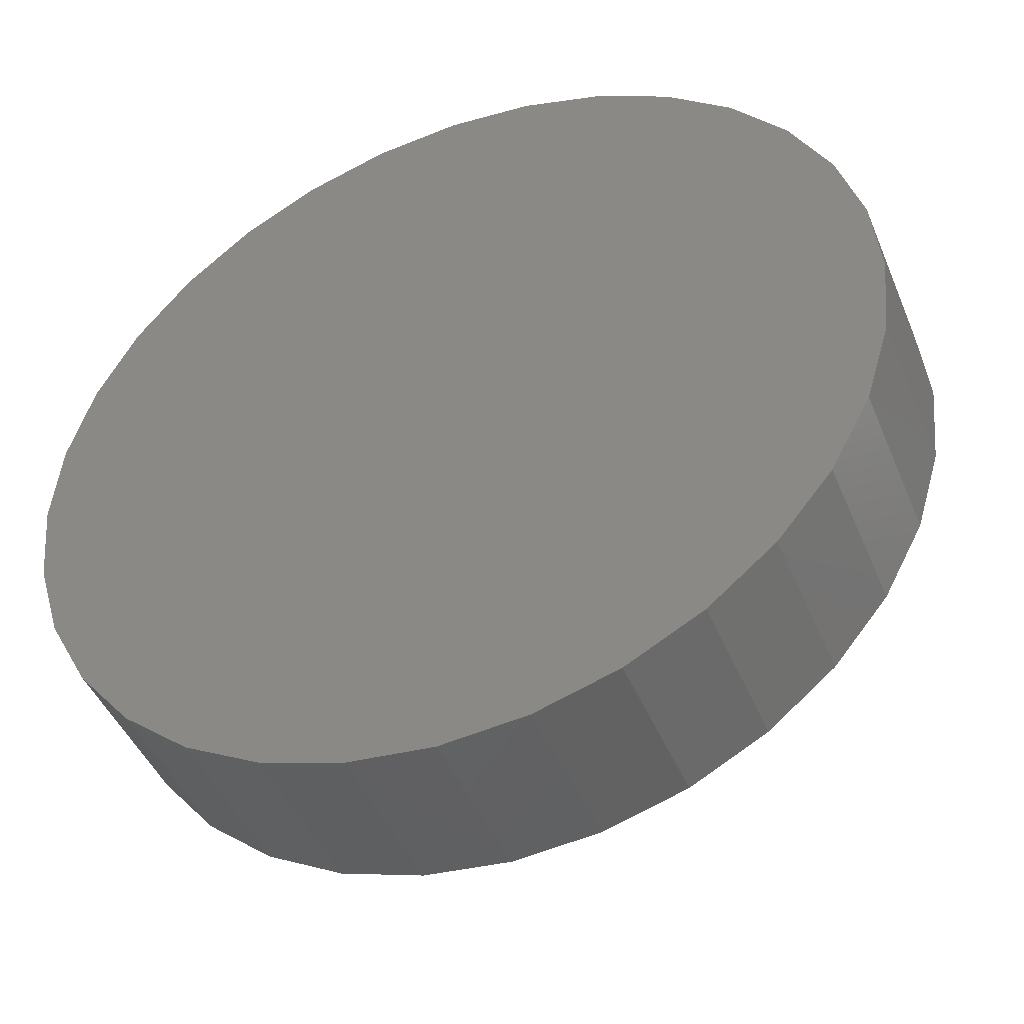
<metadata>
{"format":"stl","ext":"stl","renderer":"f3d","projection":"perspective","resolution":1024,"background":"white","views":[{"elev":-45.0,"azim":-158.2,"up":"+Y"}]}
</metadata>
<code>
# stl→obj: 384 verts, 764 faces
v -0.06846 0.364 0.5938
v 0.07635 0.364 0.5938
v 0.003947 0.3711 0.5938
v 0.146 0.3429 0.5938
v -0.1381 0.3429 0.5938
v 0.2101 0.3086 0.5938
v -0.2022 0.3086 0.5938
v 0.2664 0.2624 0.5938
v -0.2585 0.2624 0.5938
v 0.3125 0.2062 0.5938
v -0.3046 0.2062 0.5938
v 0.3468 0.142 0.5938
v -0.3389 0.142 0.5938
v 0.368 0.0724 0.5938
v -0.3601 0.0724 0.5938
v 0.3751 2.178e-16 0.5938
v -0.3672 -3.051e-16 0.5938
v 0.368 -0.0724 0.5938
v -0.3601 -0.0724 0.5938
v 0.3468 -0.142 0.5938
v -0.3389 -0.142 0.5938
v 0.3125 -0.2062 0.5938
v -0.3046 -0.2062 0.5938
v 0.2664 -0.2624 0.5938
v -0.2585 -0.2624 0.5938
v 0.2101 -0.3086 0.5938
v -0.2022 -0.3086 0.5938
v 0.146 -0.3429 0.5938
v -0.1381 -0.3429 0.5938
v 0.07635 -0.364 0.5938
v -0.06846 -0.364 0.5938
v 0.003947 -0.3711 0.5938
v 0.3829 0 0.2969
v 0.3829 -4.294e-16 0.5859
v 0.3756 -0.07393 0.2969
v 0.3756 -0.07393 0.5859
v 0.354 -0.145 0.2969
v 0.354 -0.145 0.5859
v 0.319 -0.2105 0.2969
v 0.319 -0.2105 0.5859
v 0.2719 -0.268 0.2969
v 0.2719 -0.268 0.5859
v 0.2145 -0.3151 0.2969
v 0.2145 -0.3151 0.5859
v 0.149 -0.3501 0.2969
v 0.149 -0.3501 0.5859
v 0.07788 -0.3717 0.2969
v 0.07788 -0.3717 0.5859
v 0.003947 -0.3789 0.2969
v 0.003947 -0.3789 0.5859
v -0.06998 -0.3717 0.2969
v -0.06998 -0.3717 0.5859
v -0.1411 -0.3501 0.2969
v -0.1411 -0.3501 0.5859
v -0.2066 -0.3151 0.2969
v -0.2066 -0.3151 0.5859
v -0.264 -0.268 0.2969
v -0.264 -0.268 0.5859
v -0.3111 -0.2105 0.2969
v -0.3111 -0.2105 0.5859
v -0.3462 -0.145 0.2969
v -0.3462 -0.145 0.5859
v -0.3677 -0.07393 0.2969
v -0.3677 -0.07393 0.5859
v -0.375 4.641e-17 0.2969
v -0.375 4.641e-17 0.5859
v -0.3677 0.07393 0.2969
v -0.3677 0.07393 0.5859
v -0.3462 0.145 0.2969
v -0.3462 0.145 0.5859
v -0.3111 0.2105 0.2969
v -0.3111 0.2105 0.5859
v -0.264 0.268 0.2969
v -0.264 0.268 0.5859
v -0.2066 0.3151 0.2969
v -0.2066 0.3151 0.5859
v -0.1411 0.3501 0.2969
v -0.1411 0.3501 0.5859
v -0.06998 0.3717 0.2969
v -0.06998 0.3717 0.5859
v 0.003947 0.3789 0.2969
v 0.003947 0.3789 0.5859
v 0.07788 0.3717 0.2969
v 0.07788 0.3717 0.5859
v 0.149 0.3501 0.2969
v 0.149 0.3501 0.5859
v 0.2145 0.3151 0.2969
v 0.2145 0.3151 0.5859
v 0.2719 0.268 0.2969
v 0.2719 0.268 0.5859
v 0.319 0.2105 0.2969
v 0.319 0.2105 0.5859
v 0.354 0.145 0.2969
v 0.354 0.145 0.5859
v 0.3756 0.07393 0.2969
v 0.3756 0.07393 0.5859
v 0.3766 -2.776e-17 0.5936
v 0.3694 -0.0727 0.5936
v 0.3781 -2.776e-17 0.5932
v 0.3709 -0.07299 0.5932
v 0.3794 0 0.5924
v 0.3722 -0.07325 0.5924
v 0.3806 0 0.5915
v 0.3734 -0.07348 0.5915
v 0.3816 0 0.5903
v 0.3743 -0.07367 0.5903
v 0.3823 0 0.5889
v 0.375 -0.07381 0.5889
v 0.3827 0 0.5875
v 0.3755 -0.0739 0.5875
v -0.3616 -0.0727 0.5936
v -0.3687 8.327e-17 0.5936
v -0.363 -0.07299 0.5932
v -0.3702 1.11e-16 0.5932
v -0.3643 -0.07325 0.5924
v -0.3715 8.327e-17 0.5924
v -0.3655 -0.07348 0.5915
v -0.3727 8.327e-17 0.5915
v -0.3664 -0.07367 0.5903
v -0.3737 1.11e-16 0.5903
v -0.3671 -0.07381 0.5889
v -0.3744 1.11e-16 0.5889
v -0.3676 -0.0739 0.5875
v -0.3748 8.327e-17 0.5875
v -0.3403 -0.1426 0.5936
v -0.3417 -0.1432 0.5932
v -0.3429 -0.1437 0.5924
v -0.344 -0.1441 0.5915
v -0.3449 -0.1445 0.5903
v -0.3456 -0.1448 0.5889
v -0.346 -0.145 0.5875
v -0.3059 -0.207 0.5936
v -0.3071 -0.2079 0.5932
v -0.3082 -0.2086 0.5924
v -0.3092 -0.2093 0.5915
v -0.31 -0.2098 0.5903
v -0.3106 -0.2102 0.5889
v -0.311 -0.2104 0.5875
v -0.2596 -0.2635 0.5936
v -0.2606 -0.2645 0.5932
v -0.2616 -0.2655 0.5924
v -0.2624 -0.2663 0.5915
v -0.2631 -0.267 0.5903
v -0.2636 -0.2675 0.5889
v -0.2639 -0.2679 0.5875
v -0.2031 -0.3099 0.5936
v -0.2039 -0.3111 0.5932
v -0.2047 -0.3122 0.5924
v -0.2053 -0.3132 0.5915
v -0.2059 -0.314 0.5903
v -0.2063 -0.3146 0.5889
v -0.2065 -0.315 0.5875
v -0.1387 -0.3443 0.5936
v -0.1392 -0.3456 0.5932
v -0.1397 -0.3469 0.5924
v -0.1402 -0.348 0.5915
v -0.1406 -0.3489 0.5903
v -0.1408 -0.3496 0.5889
v -0.141 -0.35 0.5875
v -0.06875 -0.3655 0.5936
v -0.06904 -0.3669 0.5932
v -0.0693 -0.3683 0.5924
v -0.06954 -0.3694 0.5915
v -0.06972 -0.3704 0.5903
v -0.06987 -0.3711 0.5889
v -0.06995 -0.3715 0.5875
v 0.003947 -0.3727 0.5936
v 0.003947 -0.3741 0.5932
v 0.003947 -0.3755 0.5924
v 0.003947 -0.3767 0.5915
v 0.003947 -0.3776 0.5903
v 0.003947 -0.3784 0.5889
v 0.003947 -0.3788 0.5875
v 0.07665 -0.3655 0.5936
v 0.07694 -0.3669 0.5932
v 0.0772 -0.3683 0.5924
v 0.07743 -0.3694 0.5915
v 0.07762 -0.3704 0.5903
v 0.07776 -0.3711 0.5889
v 0.07785 -0.3715 0.5875
v 0.1466 -0.3443 0.5936
v 0.1471 -0.3456 0.5932
v 0.1476 -0.3469 0.5924
v 0.1481 -0.348 0.5915
v 0.1485 -0.3489 0.5903
v 0.1487 -0.3496 0.5889
v 0.1489 -0.35 0.5875
v 0.211 -0.3099 0.5936
v 0.2118 -0.3111 0.5932
v 0.2126 -0.3122 0.5924
v 0.2132 -0.3132 0.5915
v 0.2137 -0.314 0.5903
v 0.2141 -0.3146 0.5889
v 0.2144 -0.315 0.5875
v 0.2675 -0.2635 0.5936
v 0.2685 -0.2645 0.5932
v 0.2694 -0.2655 0.5924
v 0.2703 -0.2663 0.5915
v 0.271 -0.267 0.5903
v 0.2715 -0.2675 0.5889
v 0.2718 -0.2679 0.5875
v 0.3138 -0.207 0.5936
v 0.315 -0.2079 0.5932
v 0.3161 -0.2086 0.5924
v 0.3171 -0.2093 0.5915
v 0.3179 -0.2098 0.5903
v 0.3185 -0.2102 0.5889
v 0.3189 -0.2104 0.5875
v 0.3482 -0.1426 0.5936
v 0.3496 -0.1432 0.5932
v 0.3508 -0.1437 0.5924
v 0.3519 -0.1441 0.5915
v 0.3528 -0.1445 0.5903
v 0.3535 -0.1448 0.5889
v 0.3539 -0.145 0.5875
v -0.3616 0.0727 0.5936
v -0.363 0.07299 0.5932
v -0.3643 0.07325 0.5924
v -0.3655 0.07348 0.5915
v -0.3664 0.07367 0.5903
v -0.3671 0.07381 0.5889
v -0.3676 0.0739 0.5875
v 0.3694 0.0727 0.5936
v 0.3709 0.07299 0.5932
v 0.3722 0.07325 0.5924
v 0.3734 0.07348 0.5915
v 0.3743 0.07367 0.5903
v 0.375 0.07381 0.5889
v 0.3755 0.0739 0.5875
v 0.3482 0.1426 0.5936
v 0.3496 0.1432 0.5932
v 0.3508 0.1437 0.5924
v 0.3519 0.1441 0.5915
v 0.3528 0.1445 0.5903
v 0.3535 0.1448 0.5889
v 0.3539 0.145 0.5875
v 0.3138 0.207 0.5936
v 0.315 0.2079 0.5932
v 0.3161 0.2086 0.5924
v 0.3171 0.2093 0.5915
v 0.3179 0.2098 0.5903
v 0.3185 0.2102 0.5889
v 0.3189 0.2104 0.5875
v 0.2675 0.2635 0.5936
v 0.2685 0.2645 0.5932
v 0.2694 0.2655 0.5924
v 0.2703 0.2663 0.5915
v 0.271 0.267 0.5903
v 0.2715 0.2675 0.5889
v 0.2718 0.2679 0.5875
v 0.211 0.3099 0.5936
v 0.2118 0.3111 0.5932
v 0.2126 0.3122 0.5924
v 0.2132 0.3132 0.5915
v 0.2137 0.314 0.5903
v 0.2141 0.3146 0.5889
v 0.2144 0.315 0.5875
v 0.1466 0.3443 0.5936
v 0.1471 0.3456 0.5932
v 0.1476 0.3469 0.5924
v 0.1481 0.348 0.5915
v 0.1485 0.3489 0.5903
v 0.1487 0.3496 0.5889
v 0.1489 0.35 0.5875
v 0.07665 0.3655 0.5936
v 0.07694 0.3669 0.5932
v 0.0772 0.3683 0.5924
v 0.07743 0.3694 0.5915
v 0.07762 0.3704 0.5903
v 0.07776 0.3711 0.5889
v 0.07785 0.3715 0.5875
v 0.003947 0.3727 0.5936
v 0.003947 0.3741 0.5932
v 0.003947 0.3755 0.5924
v 0.003947 0.3767 0.5915
v 0.003947 0.3776 0.5903
v 0.003947 0.3784 0.5889
v 0.003947 0.3788 0.5875
v -0.06875 0.3655 0.5936
v -0.06904 0.3669 0.5932
v -0.0693 0.3683 0.5924
v -0.06954 0.3694 0.5915
v -0.06972 0.3704 0.5903
v -0.06987 0.3711 0.5889
v -0.06995 0.3715 0.5875
v -0.1387 0.3443 0.5936
v -0.1392 0.3456 0.5932
v -0.1397 0.3469 0.5924
v -0.1402 0.348 0.5915
v -0.1406 0.3489 0.5903
v -0.1408 0.3496 0.5889
v -0.141 0.35 0.5875
v -0.2031 0.3099 0.5936
v -0.2039 0.3111 0.5932
v -0.2047 0.3122 0.5924
v -0.2053 0.3132 0.5915
v -0.2059 0.314 0.5903
v -0.2063 0.3146 0.5889
v -0.2065 0.315 0.5875
v -0.2596 0.2635 0.5936
v -0.2606 0.2645 0.5932
v -0.2616 0.2655 0.5924
v -0.2624 0.2663 0.5915
v -0.2631 0.267 0.5903
v -0.2636 0.2675 0.5889
v -0.2639 0.2679 0.5875
v -0.3059 0.207 0.5936
v -0.3071 0.2079 0.5932
v -0.3082 0.2086 0.5924
v -0.3092 0.2093 0.5915
v -0.31 0.2098 0.5903
v -0.3106 0.2102 0.5889
v -0.311 0.2104 0.5875
v -0.3403 0.1426 0.5936
v -0.3417 0.1432 0.5932
v -0.3429 0.1437 0.5924
v -0.344 0.1441 0.5915
v -0.3449 0.1445 0.5903
v -0.3456 0.1448 0.5889
v -0.346 0.145 0.5875
v -0.75 9.281e-17 0.2969
v -0.6923 -0.29 0.2969
v 0.7512 0.1479 0.2969
v -0.6223 -0.4211 0.2969
v -0.528 -0.5359 0.2969
v -0.4132 -0.6302 0.2969
v -0.2821 -0.7002 0.2969
v -0.14 -0.7433 0.2969
v 0.007895 -0.7579 0.2969
v 0.1558 -0.7433 0.2969
v 0.2979 -0.7002 0.2969
v 0.429 -0.6302 0.2969
v 0.5438 -0.5359 0.2969
v 0.6381 -0.4211 0.2969
v 0.6381 0.4211 0.2969
v 0.5438 0.5359 0.2969
v 0.429 0.6302 0.2969
v 0.2979 0.7002 0.2969
v 0.1558 0.7433 0.2969
v 0.007895 0.7579 0.2969
v -0.14 0.7433 0.2969
v -0.2821 0.7002 0.2969
v -0.4132 0.6302 0.2969
v -0.528 0.5359 0.2969
v -0.6223 0.4211 0.2969
v -0.7354 -0.1479 0.2969
v 0.7081 -0.29 0.2969
v -0.6923 0.29 0.2969
v -0.7354 0.1479 0.2969
v 0.7081 0.29 0.2969
v 0.7658 0 0.2969
v 0.7512 -0.1479 0.2969
v 0.007895 0.7579 0
v 0.1558 0.7433 0
v -0.14 0.7433 0
v 0.007895 -0.7579 0
v -0.14 -0.7433 0
v 0.1558 -0.7433 0
v -0.2821 -0.7002 0
v 0.2979 -0.7002 0
v -0.4132 -0.6302 0
v 0.429 -0.6302 0
v -0.528 -0.5359 0
v 0.5438 -0.5359 0
v -0.6223 -0.4211 0
v 0.6381 -0.4211 0
v -0.6923 -0.29 0
v 0.7081 -0.29 0
v -0.7354 -0.1479 0
v 0.7512 -0.1479 0
v -0.75 9.281e-17 0
v 0.7658 0 0
v -0.7354 0.1479 0
v 0.7512 0.1479 0
v -0.6923 0.29 0
v 0.7081 0.29 0
v -0.6223 0.4211 0
v 0.6381 0.4211 0
v -0.528 0.5359 0
v 0.5438 0.5359 0
v -0.4132 0.6302 0
v 0.429 0.6302 0
v -0.2821 0.7002 0
v 0.2979 0.7002 0
f 1 2 3
f 2 1 4
f 4 1 5
f 4 5 6
f 6 5 7
f 6 7 8
f 8 7 9
f 8 9 10
f 10 9 11
f 10 11 12
f 12 11 13
f 12 13 14
f 14 13 15
f 14 15 16
f 16 15 17
f 16 17 18
f 18 17 19
f 18 19 20
f 20 19 21
f 20 21 22
f 22 21 23
f 22 23 24
f 24 23 25
f 24 25 26
f 26 25 27
f 26 27 28
f 28 27 29
f 28 29 30
f 30 29 31
f 30 31 32
f 33 34 35
f 35 34 36
f 35 36 37
f 37 36 38
f 37 38 39
f 39 38 40
f 39 40 41
f 41 40 42
f 41 42 43
f 43 42 44
f 43 44 45
f 45 44 46
f 45 46 47
f 47 46 48
f 47 48 49
f 49 48 50
f 49 50 51
f 51 50 52
f 51 52 53
f 53 52 54
f 53 54 55
f 55 54 56
f 55 56 57
f 57 56 58
f 57 58 59
f 59 58 60
f 59 60 61
f 61 60 62
f 61 62 63
f 63 62 64
f 63 64 65
f 65 64 66
f 65 66 67
f 67 66 68
f 67 68 69
f 69 68 70
f 69 70 71
f 71 70 72
f 71 72 73
f 73 72 74
f 73 74 75
f 75 74 76
f 75 76 77
f 77 76 78
f 77 78 79
f 79 78 80
f 79 80 81
f 81 80 82
f 81 82 83
f 83 82 84
f 83 84 85
f 85 84 86
f 85 86 87
f 87 86 88
f 87 88 89
f 89 88 90
f 89 90 91
f 91 90 92
f 91 92 93
f 93 92 94
f 93 94 95
f 95 94 96
f 95 96 33
f 33 96 34
f 16 18 97
f 97 18 98
f 97 98 99
f 99 98 100
f 99 100 101
f 101 100 102
f 101 102 103
f 103 102 104
f 103 104 105
f 105 104 106
f 105 106 107
f 107 106 108
f 107 108 109
f 109 108 110
f 109 110 34
f 34 110 36
f 19 17 111
f 111 17 112
f 111 112 113
f 113 112 114
f 113 114 115
f 115 114 116
f 115 116 117
f 117 116 118
f 117 118 119
f 119 118 120
f 119 120 121
f 121 120 122
f 121 122 123
f 123 122 124
f 123 124 64
f 64 124 66
f 21 19 125
f 125 19 111
f 125 111 126
f 126 111 113
f 126 113 127
f 127 113 115
f 127 115 128
f 128 115 117
f 128 117 129
f 129 117 119
f 129 119 130
f 130 119 121
f 130 121 131
f 131 121 123
f 131 123 62
f 62 123 64
f 23 21 132
f 132 21 125
f 132 125 133
f 133 125 126
f 133 126 134
f 134 126 127
f 134 127 135
f 135 127 128
f 135 128 136
f 136 128 129
f 136 129 137
f 137 129 130
f 137 130 138
f 138 130 131
f 138 131 60
f 60 131 62
f 25 23 139
f 139 23 132
f 139 132 140
f 140 132 133
f 140 133 141
f 141 133 134
f 141 134 142
f 142 134 135
f 142 135 143
f 143 135 136
f 143 136 144
f 144 136 137
f 144 137 145
f 145 137 138
f 145 138 58
f 58 138 60
f 27 25 146
f 146 25 139
f 146 139 147
f 147 139 140
f 147 140 148
f 148 140 141
f 148 141 149
f 149 141 142
f 149 142 150
f 150 142 143
f 150 143 151
f 151 143 144
f 151 144 152
f 152 144 145
f 152 145 56
f 56 145 58
f 29 27 153
f 153 27 146
f 153 146 154
f 154 146 147
f 154 147 155
f 155 147 148
f 155 148 156
f 156 148 149
f 156 149 157
f 157 149 150
f 157 150 158
f 158 150 151
f 158 151 159
f 159 151 152
f 159 152 54
f 54 152 56
f 31 29 160
f 160 29 153
f 160 153 161
f 161 153 154
f 161 154 162
f 162 154 155
f 162 155 163
f 163 155 156
f 163 156 164
f 164 156 157
f 164 157 165
f 165 157 158
f 165 158 166
f 166 158 159
f 166 159 52
f 52 159 54
f 32 31 167
f 167 31 160
f 167 160 168
f 168 160 161
f 168 161 169
f 169 161 162
f 169 162 170
f 170 162 163
f 170 163 171
f 171 163 164
f 171 164 172
f 172 164 165
f 172 165 173
f 173 165 166
f 173 166 50
f 50 166 52
f 30 32 174
f 174 32 167
f 174 167 175
f 175 167 168
f 175 168 176
f 176 168 169
f 176 169 177
f 177 169 170
f 177 170 178
f 178 170 171
f 178 171 179
f 179 171 172
f 179 172 180
f 180 172 173
f 180 173 48
f 48 173 50
f 28 30 181
f 181 30 174
f 181 174 182
f 182 174 175
f 182 175 183
f 183 175 176
f 183 176 184
f 184 176 177
f 184 177 185
f 185 177 178
f 185 178 186
f 186 178 179
f 186 179 187
f 187 179 180
f 187 180 46
f 46 180 48
f 26 28 188
f 188 28 181
f 188 181 189
f 189 181 182
f 189 182 190
f 190 182 183
f 190 183 191
f 191 183 184
f 191 184 192
f 192 184 185
f 192 185 193
f 193 185 186
f 193 186 194
f 194 186 187
f 194 187 44
f 44 187 46
f 24 26 195
f 195 26 188
f 195 188 196
f 196 188 189
f 196 189 197
f 197 189 190
f 197 190 198
f 198 190 191
f 198 191 199
f 199 191 192
f 199 192 200
f 200 192 193
f 200 193 201
f 201 193 194
f 201 194 42
f 42 194 44
f 22 24 202
f 202 24 195
f 202 195 203
f 203 195 196
f 203 196 204
f 204 196 197
f 204 197 205
f 205 197 198
f 205 198 206
f 206 198 199
f 206 199 207
f 207 199 200
f 207 200 208
f 208 200 201
f 208 201 40
f 40 201 42
f 20 22 209
f 209 22 202
f 209 202 210
f 210 202 203
f 210 203 211
f 211 203 204
f 211 204 212
f 212 204 205
f 212 205 213
f 213 205 206
f 213 206 214
f 214 206 207
f 214 207 215
f 215 207 208
f 215 208 38
f 38 208 40
f 18 20 98
f 98 20 209
f 98 209 100
f 100 209 210
f 100 210 102
f 102 210 211
f 102 211 104
f 104 211 212
f 104 212 106
f 106 212 213
f 106 213 108
f 108 213 214
f 108 214 110
f 110 214 215
f 110 215 36
f 36 215 38
f 17 15 112
f 112 15 216
f 112 216 114
f 114 216 217
f 114 217 116
f 116 217 218
f 116 218 118
f 118 218 219
f 118 219 120
f 120 219 220
f 120 220 122
f 122 220 221
f 122 221 124
f 124 221 222
f 124 222 66
f 66 222 68
f 14 16 223
f 223 16 97
f 223 97 224
f 224 97 99
f 224 99 225
f 225 99 101
f 225 101 226
f 226 101 103
f 226 103 227
f 227 103 105
f 227 105 228
f 228 105 107
f 228 107 229
f 229 107 109
f 229 109 96
f 96 109 34
f 12 14 230
f 230 14 223
f 230 223 231
f 231 223 224
f 231 224 232
f 232 224 225
f 232 225 233
f 233 225 226
f 233 226 234
f 234 226 227
f 234 227 235
f 235 227 228
f 235 228 236
f 236 228 229
f 236 229 94
f 94 229 96
f 10 12 237
f 237 12 230
f 237 230 238
f 238 230 231
f 238 231 239
f 239 231 232
f 239 232 240
f 240 232 233
f 240 233 241
f 241 233 234
f 241 234 242
f 242 234 235
f 242 235 243
f 243 235 236
f 243 236 92
f 92 236 94
f 8 10 244
f 244 10 237
f 244 237 245
f 245 237 238
f 245 238 246
f 246 238 239
f 246 239 247
f 247 239 240
f 247 240 248
f 248 240 241
f 248 241 249
f 249 241 242
f 249 242 250
f 250 242 243
f 250 243 90
f 90 243 92
f 6 8 251
f 251 8 244
f 251 244 252
f 252 244 245
f 252 245 253
f 253 245 246
f 253 246 254
f 254 246 247
f 254 247 255
f 255 247 248
f 255 248 256
f 256 248 249
f 256 249 257
f 257 249 250
f 257 250 88
f 88 250 90
f 4 6 258
f 258 6 251
f 258 251 259
f 259 251 252
f 259 252 260
f 260 252 253
f 260 253 261
f 261 253 254
f 261 254 262
f 262 254 255
f 262 255 263
f 263 255 256
f 263 256 264
f 264 256 257
f 264 257 86
f 86 257 88
f 2 4 265
f 265 4 258
f 265 258 266
f 266 258 259
f 266 259 267
f 267 259 260
f 267 260 268
f 268 260 261
f 268 261 269
f 269 261 262
f 269 262 270
f 270 262 263
f 270 263 271
f 271 263 264
f 271 264 84
f 84 264 86
f 3 2 272
f 272 2 265
f 272 265 273
f 273 265 266
f 273 266 274
f 274 266 267
f 274 267 275
f 275 267 268
f 275 268 276
f 276 268 269
f 276 269 277
f 277 269 270
f 277 270 278
f 278 270 271
f 278 271 82
f 82 271 84
f 1 3 279
f 279 3 272
f 279 272 280
f 280 272 273
f 280 273 281
f 281 273 274
f 281 274 282
f 282 274 275
f 282 275 283
f 283 275 276
f 283 276 284
f 284 276 277
f 284 277 285
f 285 277 278
f 285 278 80
f 80 278 82
f 5 1 286
f 286 1 279
f 286 279 287
f 287 279 280
f 287 280 288
f 288 280 281
f 288 281 289
f 289 281 282
f 289 282 290
f 290 282 283
f 290 283 291
f 291 283 284
f 291 284 292
f 292 284 285
f 292 285 78
f 78 285 80
f 7 5 293
f 293 5 286
f 293 286 294
f 294 286 287
f 294 287 295
f 295 287 288
f 295 288 296
f 296 288 289
f 296 289 297
f 297 289 290
f 297 290 298
f 298 290 291
f 298 291 299
f 299 291 292
f 299 292 76
f 76 292 78
f 9 7 300
f 300 7 293
f 300 293 301
f 301 293 294
f 301 294 302
f 302 294 295
f 302 295 303
f 303 295 296
f 303 296 304
f 304 296 297
f 304 297 305
f 305 297 298
f 305 298 306
f 306 298 299
f 306 299 74
f 74 299 76
f 11 9 307
f 307 9 300
f 307 300 308
f 308 300 301
f 308 301 309
f 309 301 302
f 309 302 310
f 310 302 303
f 310 303 311
f 311 303 304
f 311 304 312
f 312 304 305
f 312 305 313
f 313 305 306
f 313 306 72
f 72 306 74
f 13 11 314
f 314 11 307
f 314 307 315
f 315 307 308
f 315 308 316
f 316 308 309
f 316 309 317
f 317 309 310
f 317 310 318
f 318 310 311
f 318 311 319
f 319 311 312
f 319 312 320
f 320 312 313
f 320 313 70
f 70 313 72
f 15 13 216
f 216 13 314
f 216 314 217
f 217 314 315
f 217 315 218
f 218 315 316
f 218 316 219
f 219 316 317
f 219 317 220
f 220 317 318
f 220 318 221
f 221 318 319
f 221 319 222
f 222 319 320
f 222 320 68
f 68 320 70
f 65 67 321
f 322 57 59
f 91 93 323
f 324 325 326
f 324 326 327
f 324 327 328
f 324 328 329
f 324 329 49
f 324 49 51
f 324 51 53
f 324 53 55
f 324 55 57
f 324 57 322
f 49 329 330
f 49 330 331
f 49 331 332
f 49 332 333
f 49 333 334
f 81 83 335
f 81 335 336
f 81 336 337
f 81 337 338
f 81 338 339
f 81 339 340
f 81 340 341
f 81 341 342
f 81 342 343
f 81 343 344
f 81 344 345
f 81 345 79
f 346 322 59
f 346 59 61
f 346 61 63
f 346 63 65
f 346 65 321
f 334 347 41
f 334 41 43
f 334 43 45
f 334 45 47
f 334 47 49
f 79 345 77
f 77 345 348
f 77 348 75
f 349 71 348
f 348 71 73
f 348 73 75
f 321 67 349
f 349 67 69
f 349 69 71
f 335 83 350
f 350 83 85
f 350 85 87
f 91 323 89
f 89 323 350
f 89 350 87
f 323 93 351
f 351 93 95
f 351 95 33
f 351 33 352
f 352 33 35
f 352 35 37
f 352 37 347
f 347 37 39
f 347 39 41
f 353 354 355
f 356 357 358
f 358 357 359
f 358 359 360
f 360 359 361
f 360 361 362
f 362 361 363
f 362 363 364
f 364 363 365
f 364 365 366
f 366 365 367
f 366 367 368
f 368 367 369
f 368 369 370
f 370 369 371
f 370 371 372
f 372 371 373
f 372 373 374
f 374 373 375
f 374 375 376
f 376 375 377
f 376 377 378
f 378 377 379
f 378 379 380
f 380 379 381
f 380 381 382
f 382 381 383
f 382 383 384
f 384 383 355
f 384 355 354
f 372 351 370
f 370 351 352
f 370 352 368
f 368 352 347
f 368 347 366
f 366 347 334
f 366 334 364
f 364 334 333
f 364 333 362
f 362 333 332
f 362 332 360
f 360 332 331
f 360 331 358
f 358 331 330
f 358 330 356
f 356 330 329
f 356 329 357
f 357 329 328
f 357 328 359
f 359 328 327
f 359 327 361
f 361 327 326
f 361 326 363
f 363 326 325
f 363 325 365
f 365 325 324
f 365 324 367
f 367 324 322
f 367 322 369
f 369 322 346
f 369 346 371
f 371 346 321
f 371 321 373
f 373 321 349
f 373 349 375
f 375 349 348
f 375 348 377
f 377 348 345
f 377 345 379
f 379 345 344
f 379 344 381
f 381 344 343
f 381 343 383
f 383 343 342
f 383 342 355
f 355 342 341
f 355 341 353
f 353 341 340
f 353 340 354
f 354 340 339
f 354 339 384
f 384 339 338
f 384 338 382
f 382 338 337
f 382 337 380
f 380 337 336
f 380 336 378
f 378 336 335
f 378 335 376
f 376 335 350
f 376 350 374
f 374 350 323
f 374 323 372
f 372 323 351

</code>
